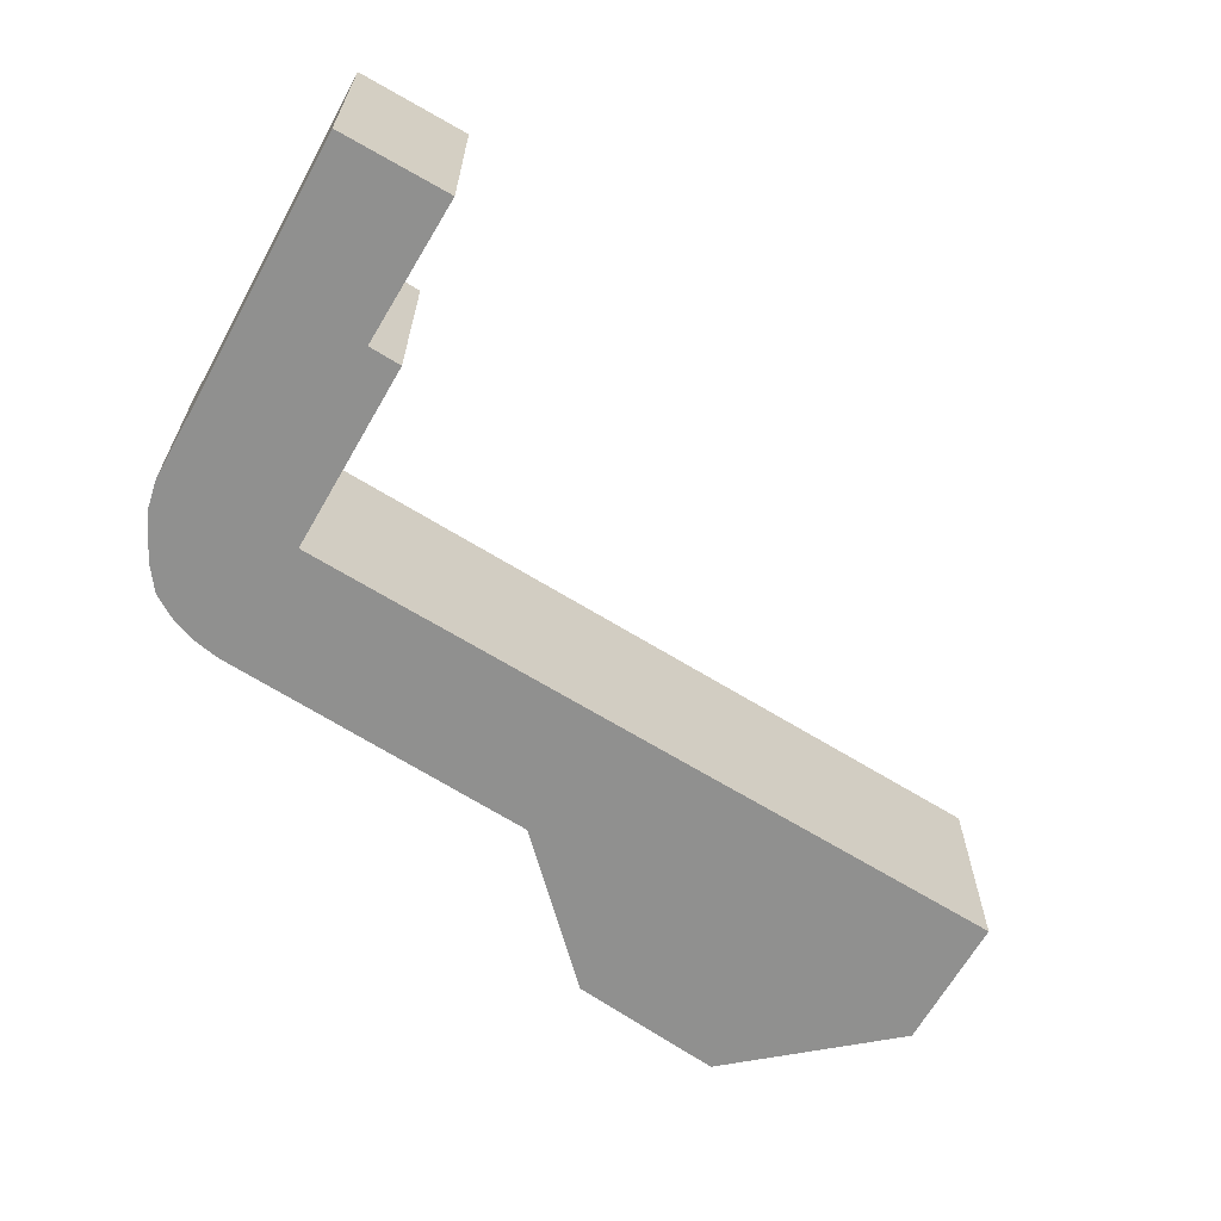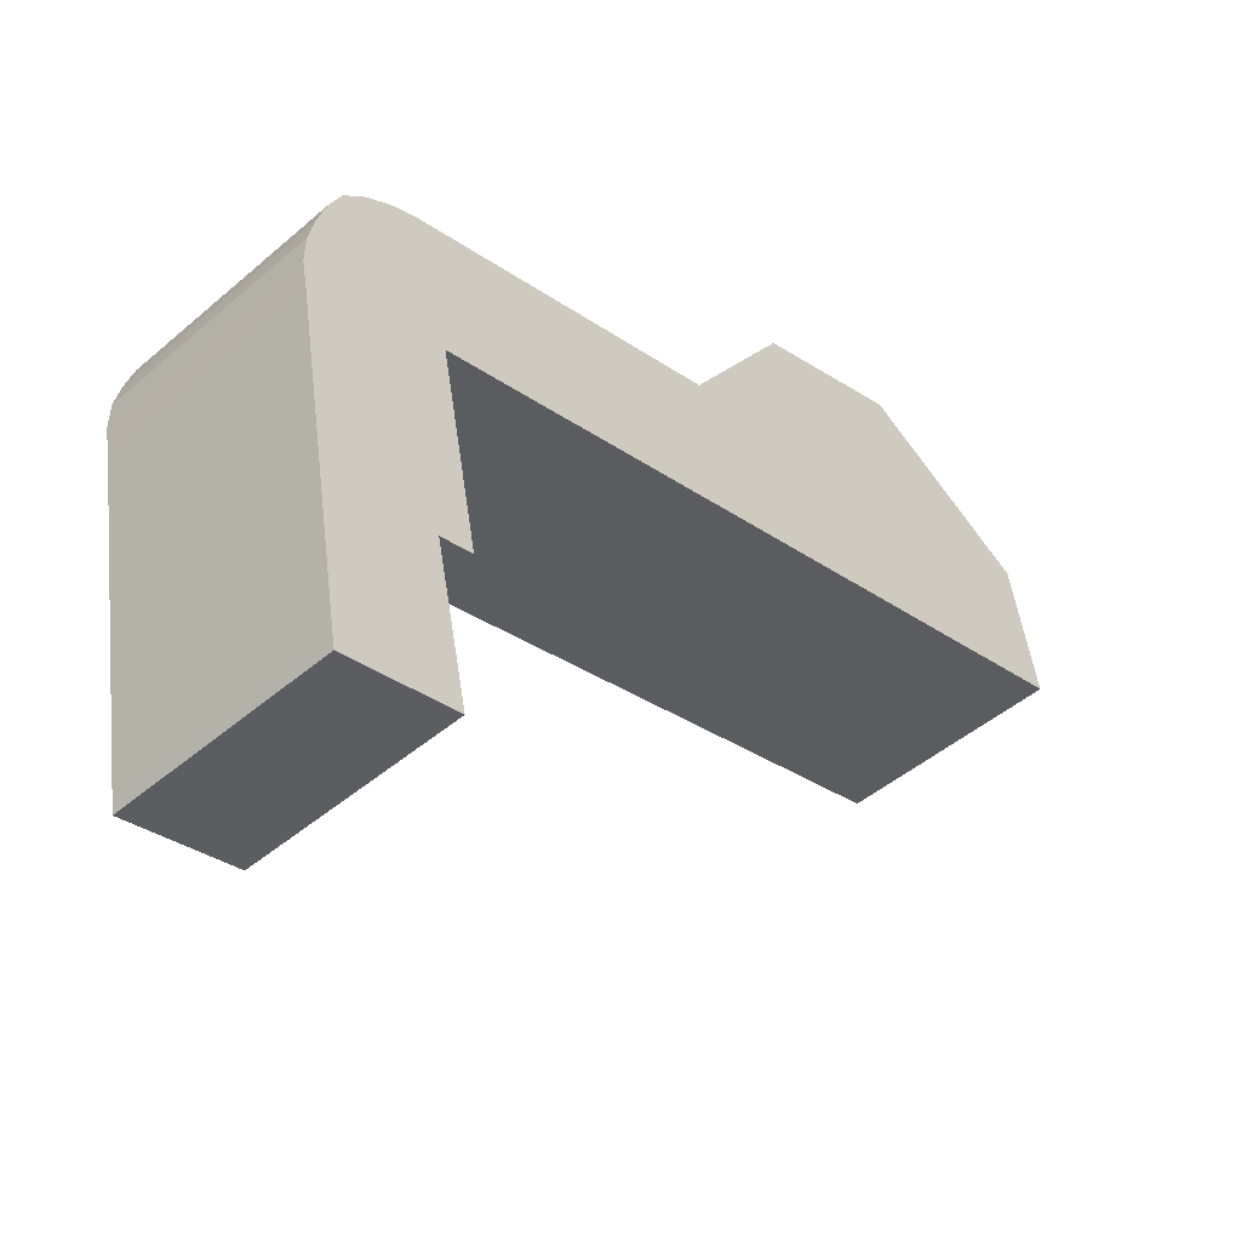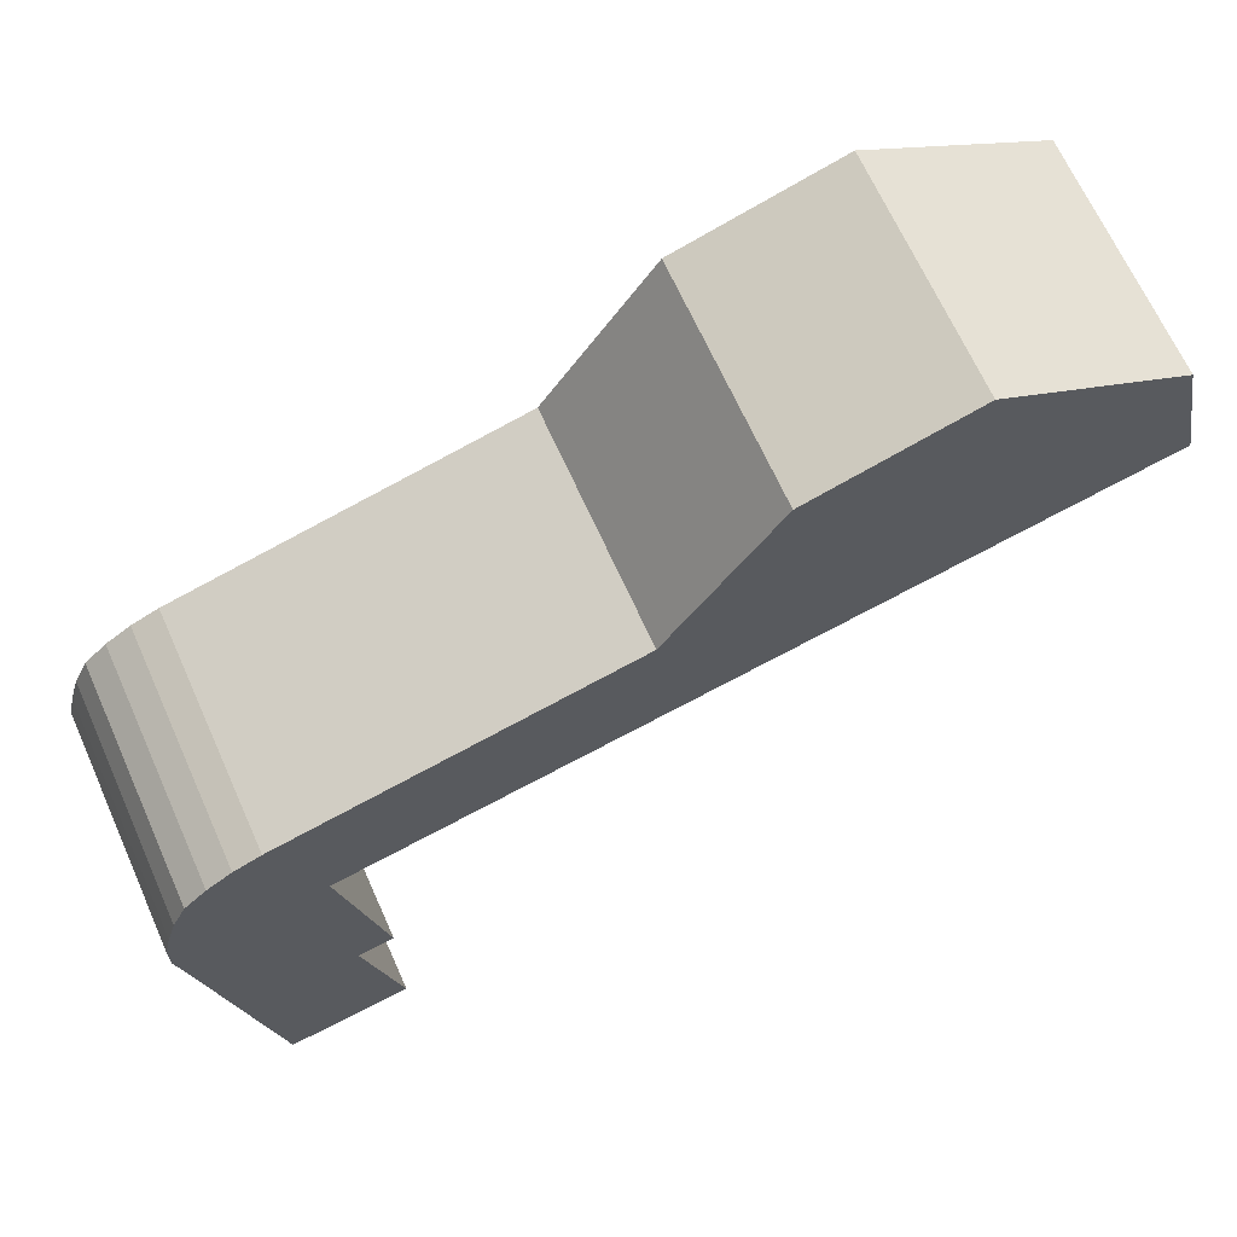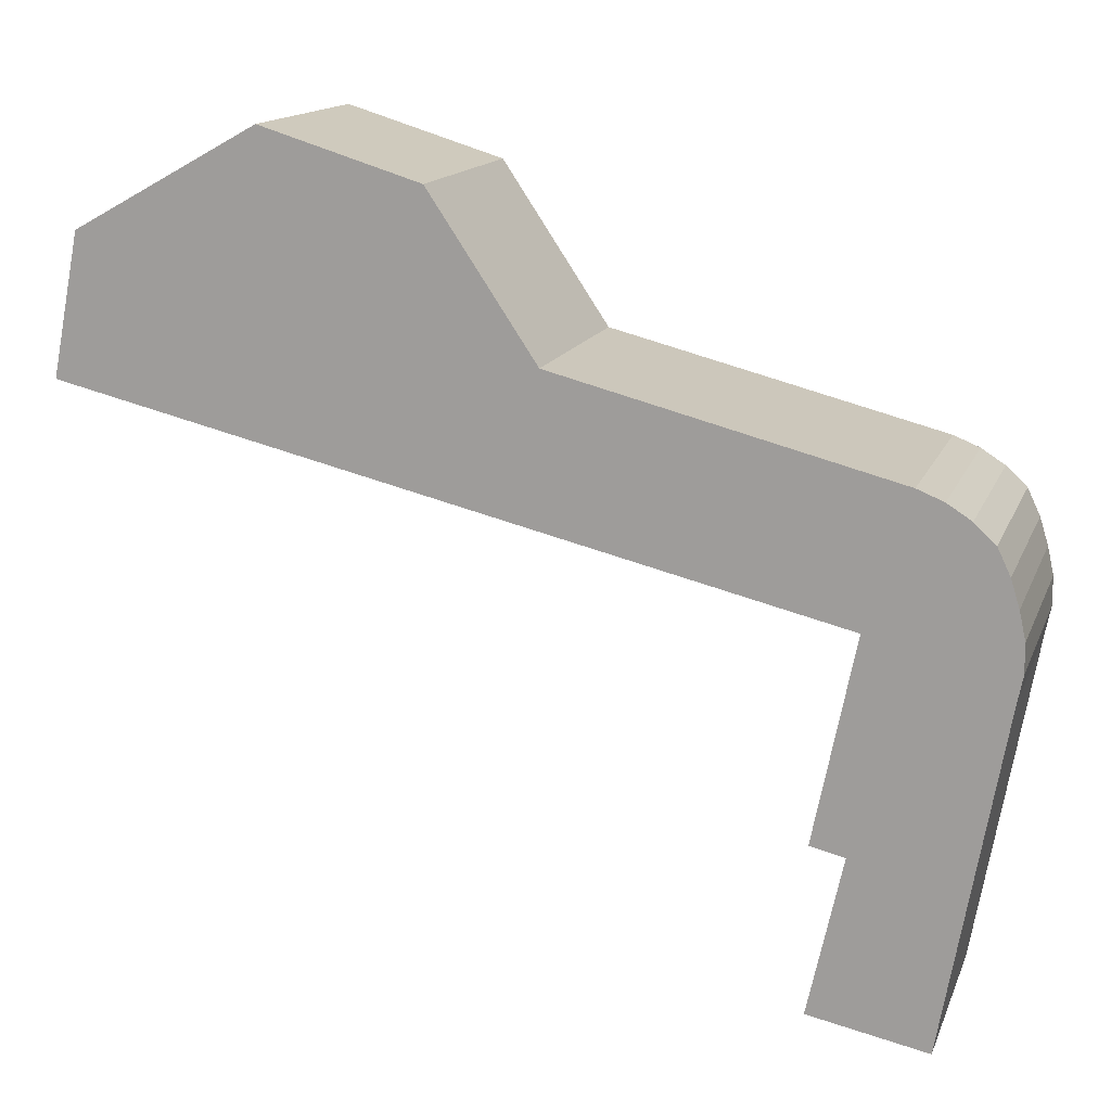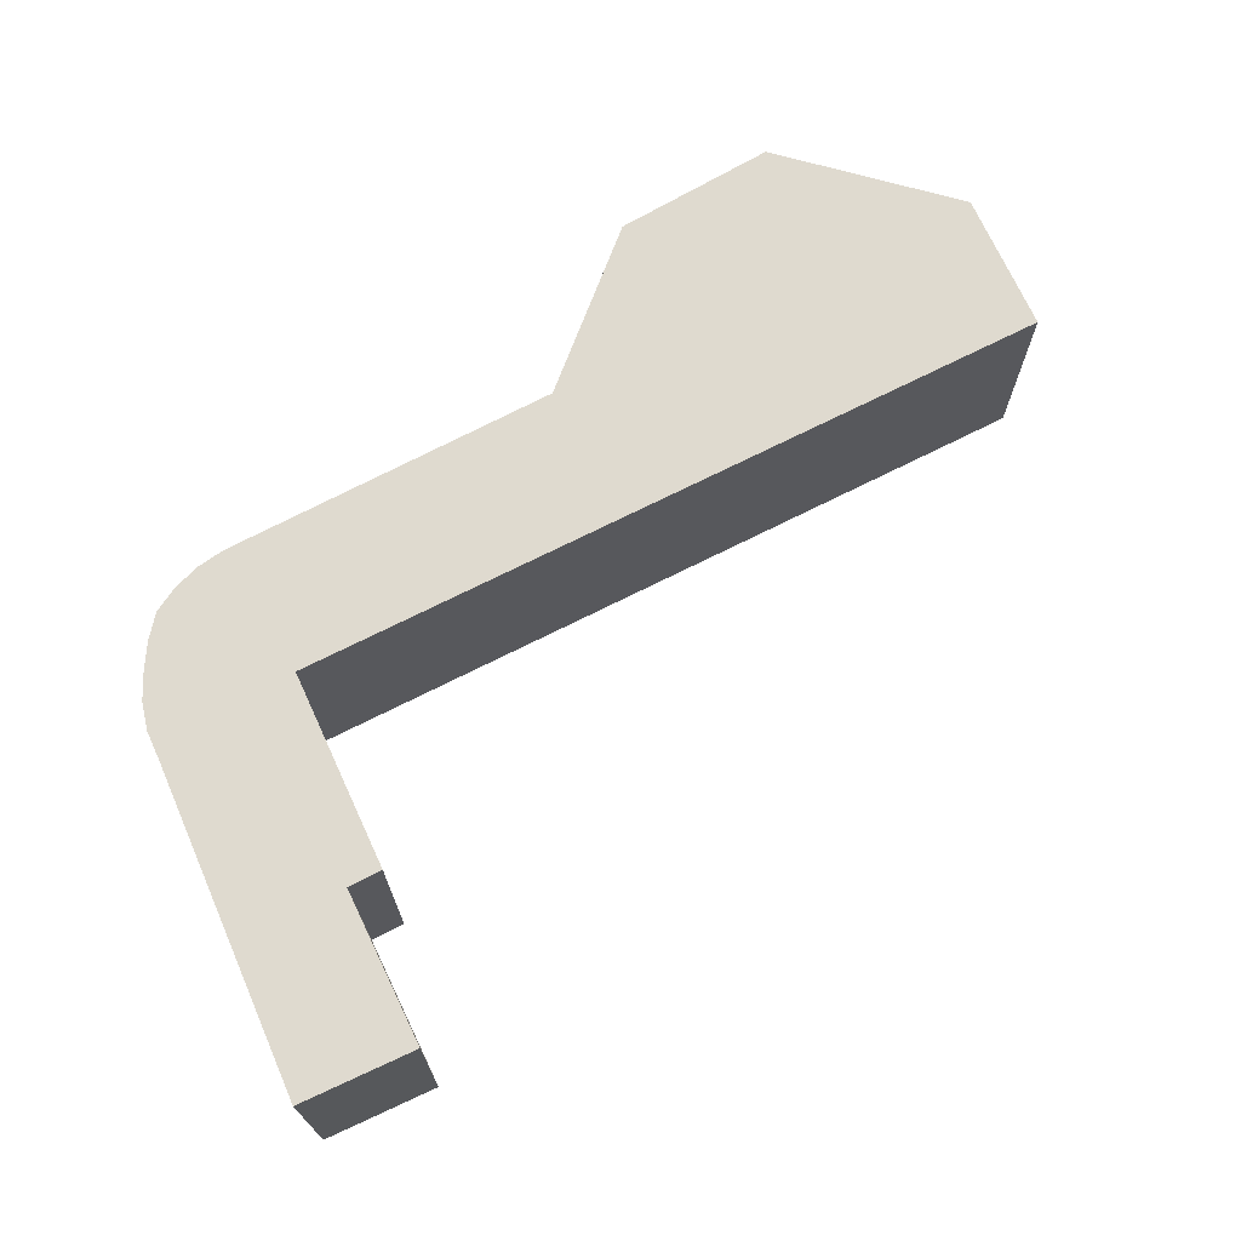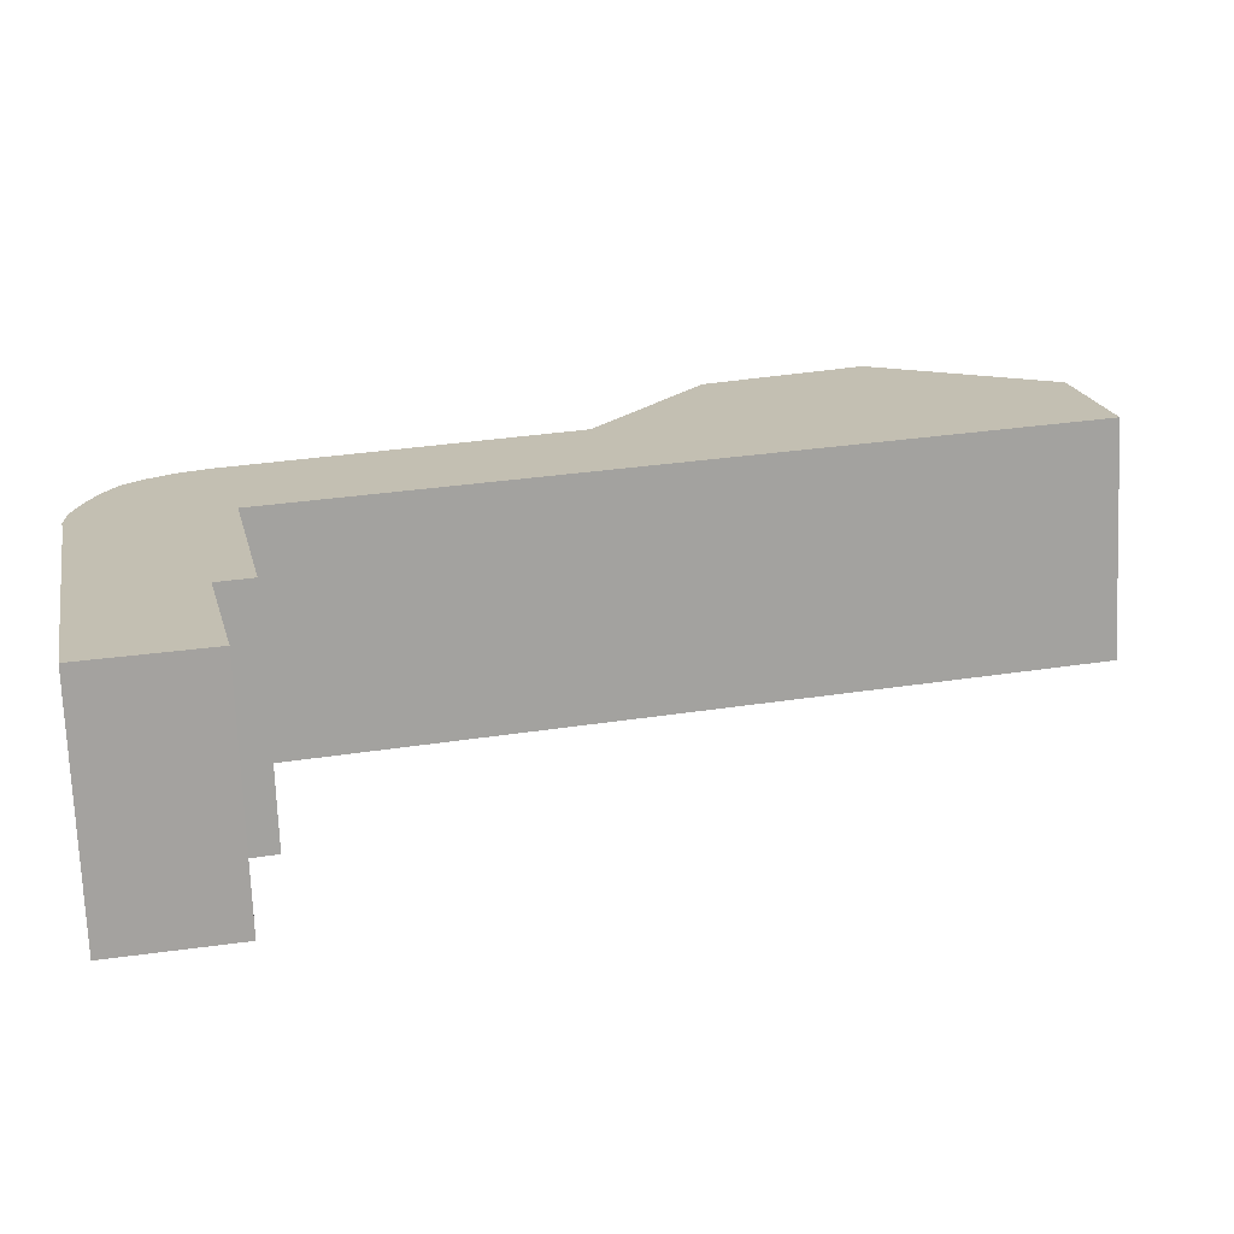
<metadata>
{"format":"obj","ext":"obj","renderer":"f3d","projection":"perspective","resolution":1024,"background":"white","views":[{"elev":-65.5,"azim":161.6,"up":"+Y"},{"elev":-46.6,"azim":134.1,"up":"+Z"},{"elev":66.7,"azim":155.9,"up":"+Z"},{"elev":14.7,"azim":16.6,"up":"+Z"},{"elev":70.9,"azim":166.7,"up":"+Y"},{"elev":-72.0,"azim":-177.6,"up":"+Z"}]}
</metadata>
<code>
v  4.389 2.741 2.31
v  0.328 2.741 1.679
v  2.507 2.741 2.887
v  0 2.741 1.678e-16
v  5.66 2.741 0.416
v  9.153 2.741 -2.202
v  9.668 2.741 -0.612
v  9.982 2.741 -0.739
v  10.27 2.741 -0.922
v  10.52 2.741 -1.158
v  10.68 2.741 -1.48
v  8.664 2.741 -4.609
v  10.78 2.741 -1.812
v  10.85 2.741 -2.153
v  10.86 2.741 -2.505
v  10.79 2.741 -2.848
v  9.074 2.741 -4.707
v  10.07 2.741 -6.852
v  8.664 2.741 -6.566
v  8.664 4.021e-16 -6.566
v  9.074 2.882e-16 -4.707
v  8.664 2.822e-16 -4.609
v  9.153 1.348e-16 -2.202
v  0 0 0
v  0.328 -1.028e-16 1.679
v  10.07 4.196e-16 -6.852
v  2.507 -1.768e-16 2.887
v  4.389 -1.414e-16 2.31
v  5.66 -2.547e-17 0.416
v  9.668 3.747e-17 -0.612
v  9.982 4.525e-17 -0.739
v  10.27 5.646e-17 -0.922
v  10.52 7.091e-17 -1.158
v  10.68 9.062e-17 -1.48
v  10.78 1.11e-16 -1.812
v  10.85 1.318e-16 -2.153
v  10.86 1.534e-16 -2.505
v  10.79 1.744e-16 -2.848
g defaultobject
f 1 2 3
f 2 1 4
f 4 1 5
f 4 5 6
f 6 5 7
f 6 7 8
f 6 8 9
f 6 9 10
f 6 10 11
f 6 11 12
f 12 11 13
f 12 13 14
f 12 14 15
f 12 15 16
f 12 16 17
f 17 16 18
f 17 18 19
f 20 17 19
f 17 20 21
f 22 6 12
f 6 22 23
f 24 2 4
f 2 24 25
f 21 12 17
f 12 21 22
f 23 4 6
f 4 23 24
f 26 19 18
f 19 26 20
f 25 3 2
f 3 25 27
f 27 1 3
f 1 27 28
f 28 5 1
f 5 28 29
f 29 7 5
f 7 29 30
f 30 8 7
f 8 30 31
f 31 9 8
f 9 31 32
f 32 10 9
f 10 32 33
f 33 11 10
f 11 33 34
f 34 13 11
f 13 34 35
f 35 14 13
f 14 35 36
f 36 15 14
f 15 36 37
f 37 16 15
f 16 37 38
f 38 18 16
f 18 38 26
f 38 20 26
f 20 38 21
f 21 38 37
f 21 37 36
f 21 36 35
f 21 35 22
f 22 35 34
f 22 34 33
f 22 33 23
f 23 33 32
f 23 32 31
f 23 31 24
f 24 31 30
f 24 30 29
f 24 29 28
f 24 28 27
f 24 27 25

</code>
